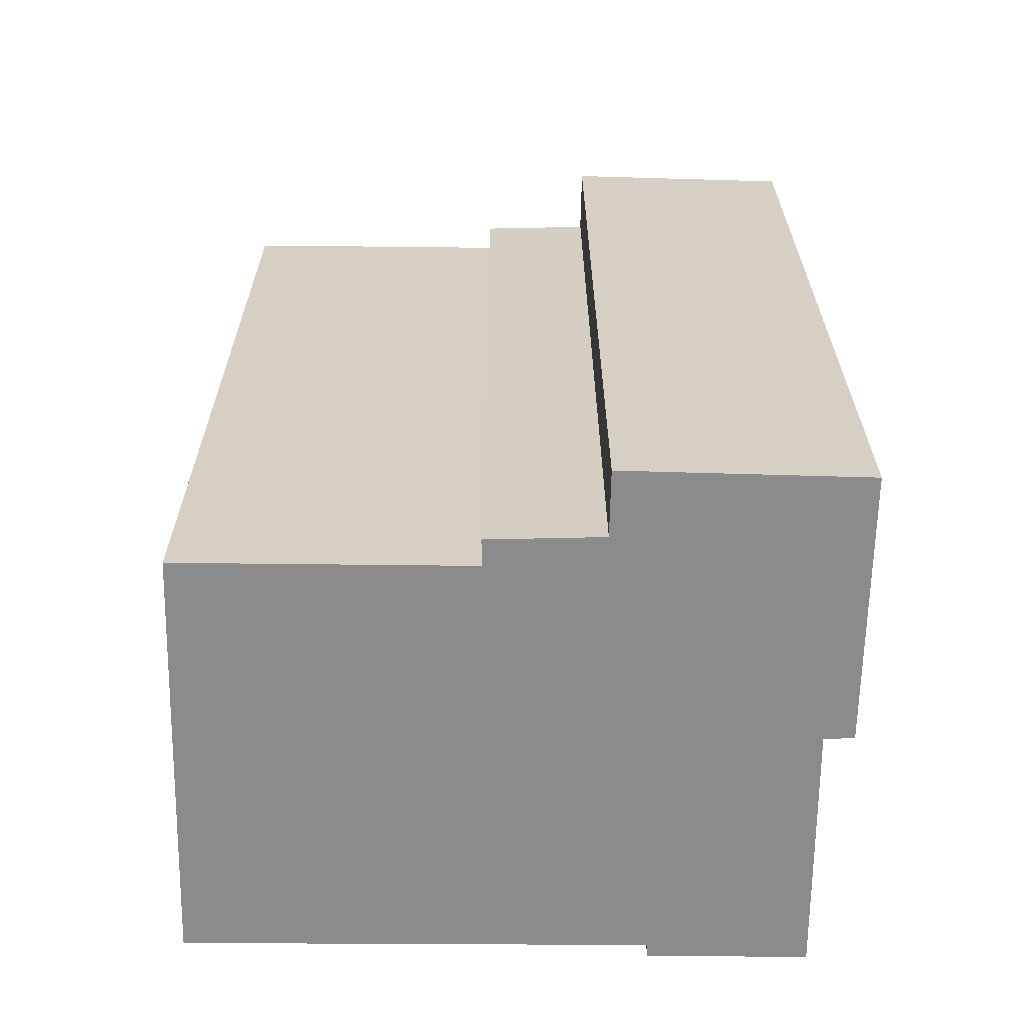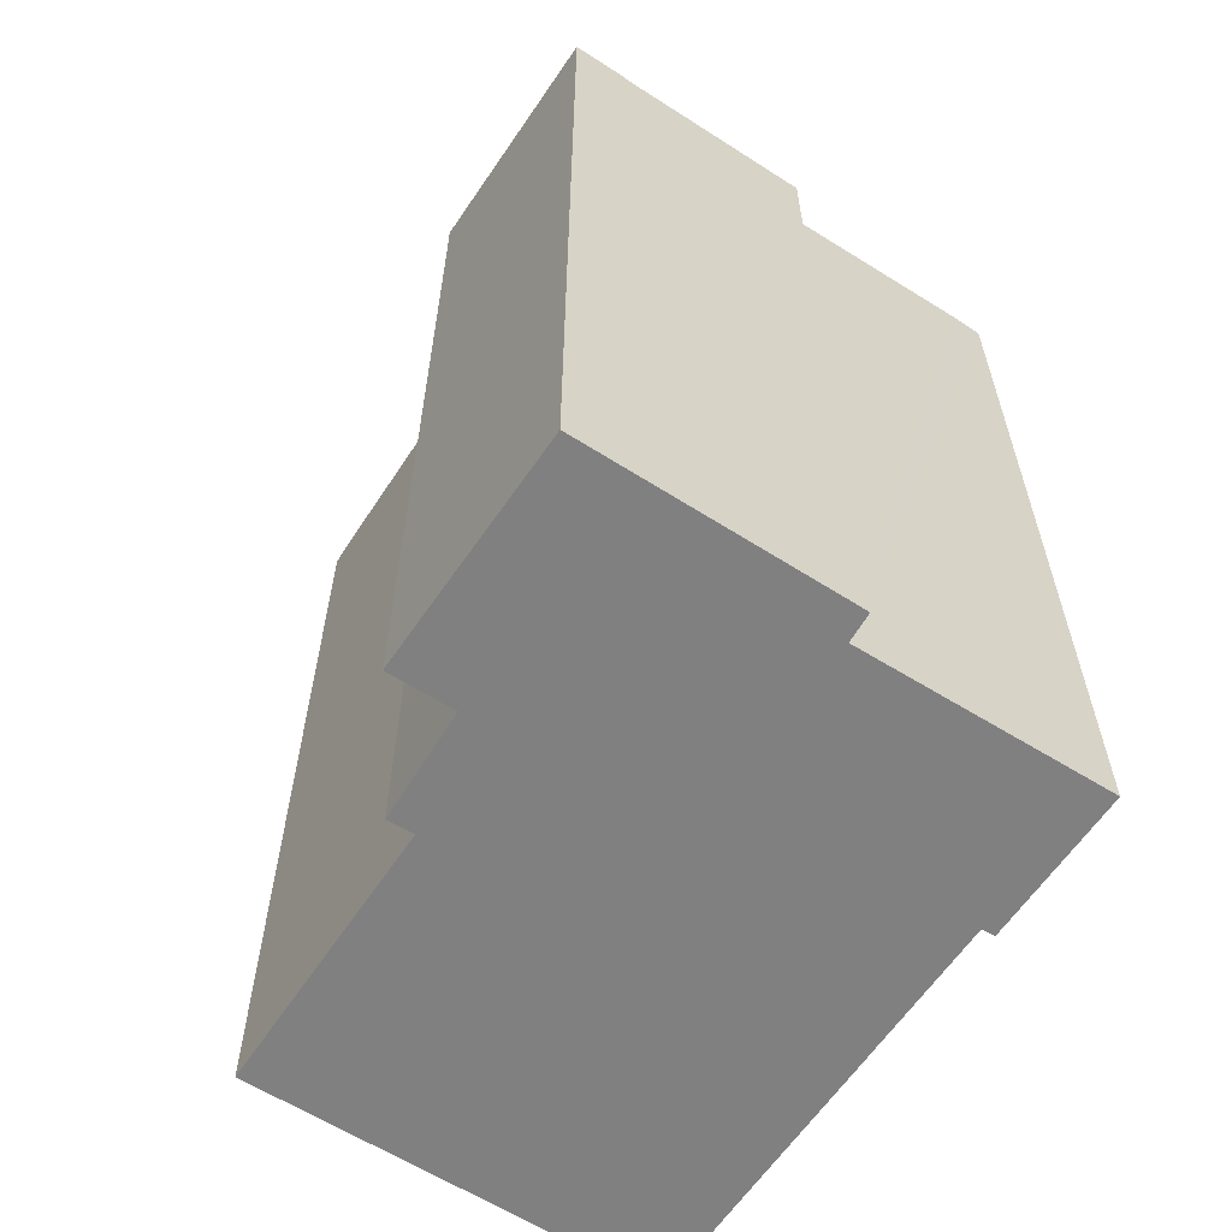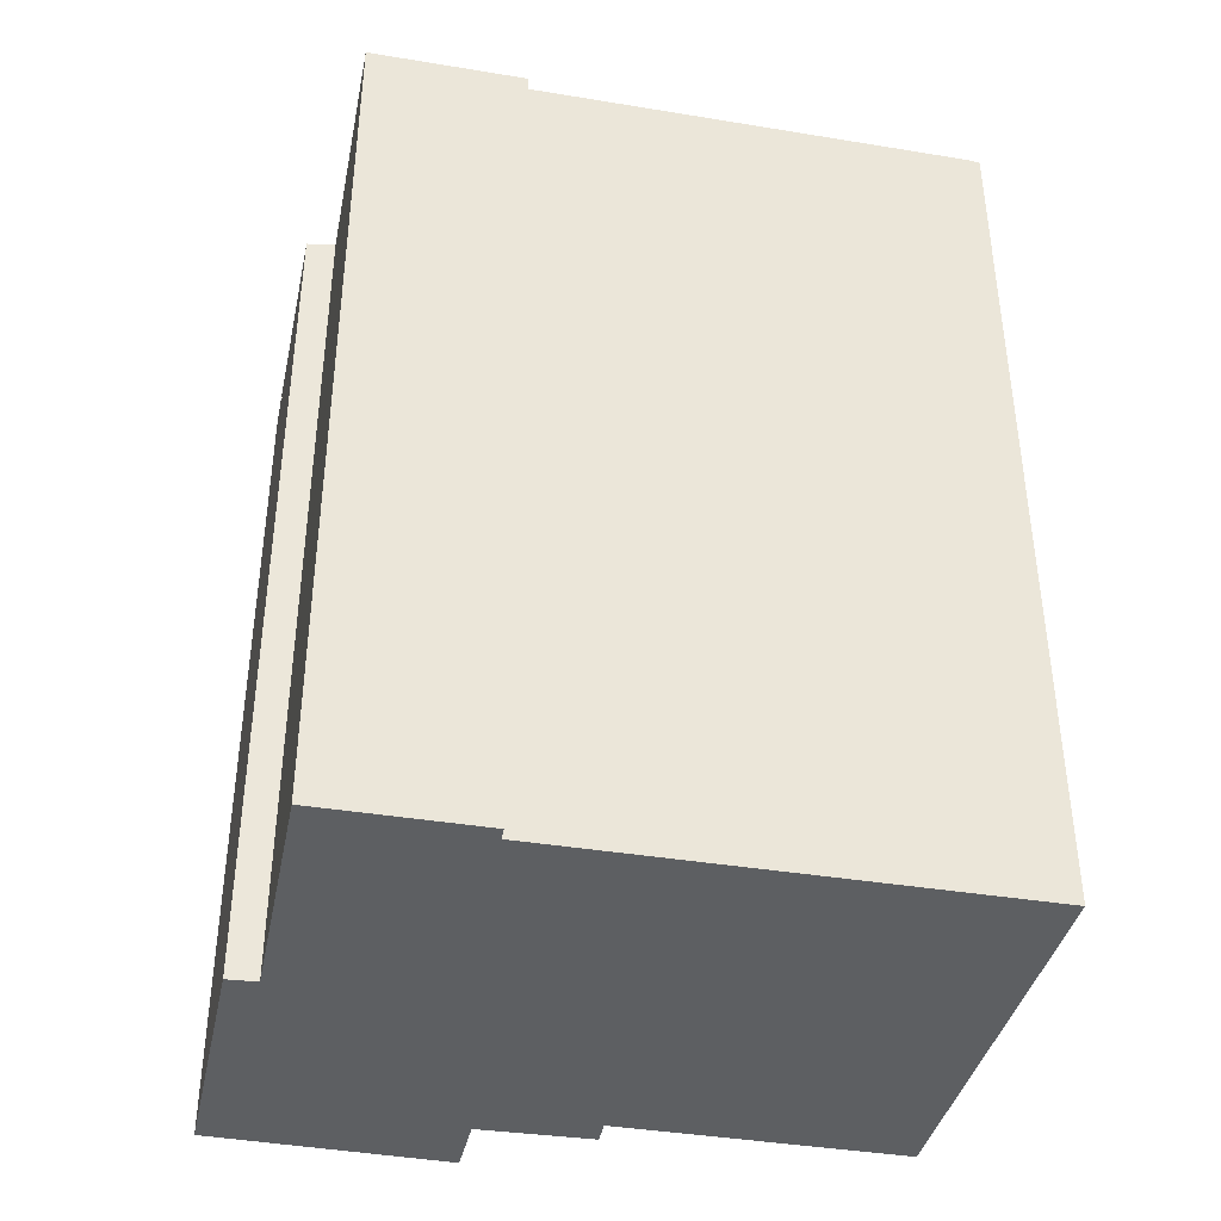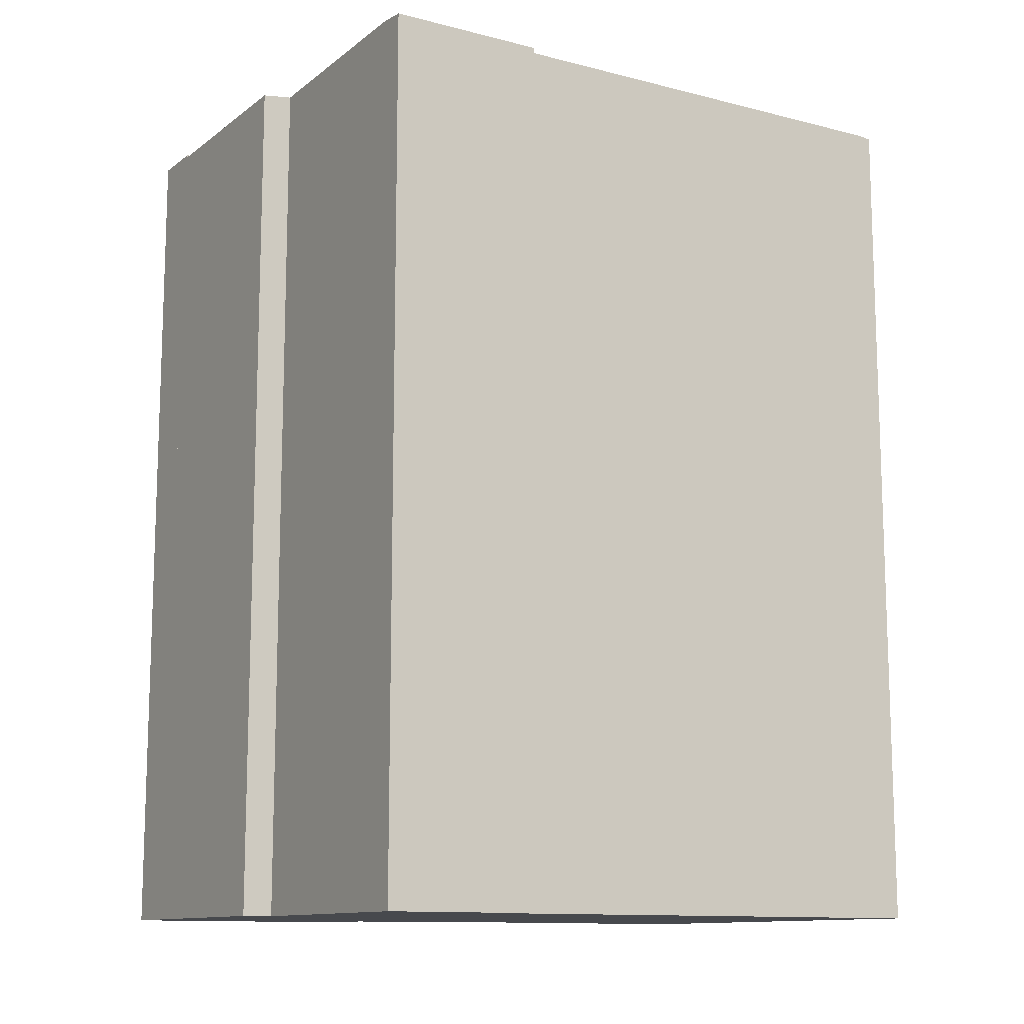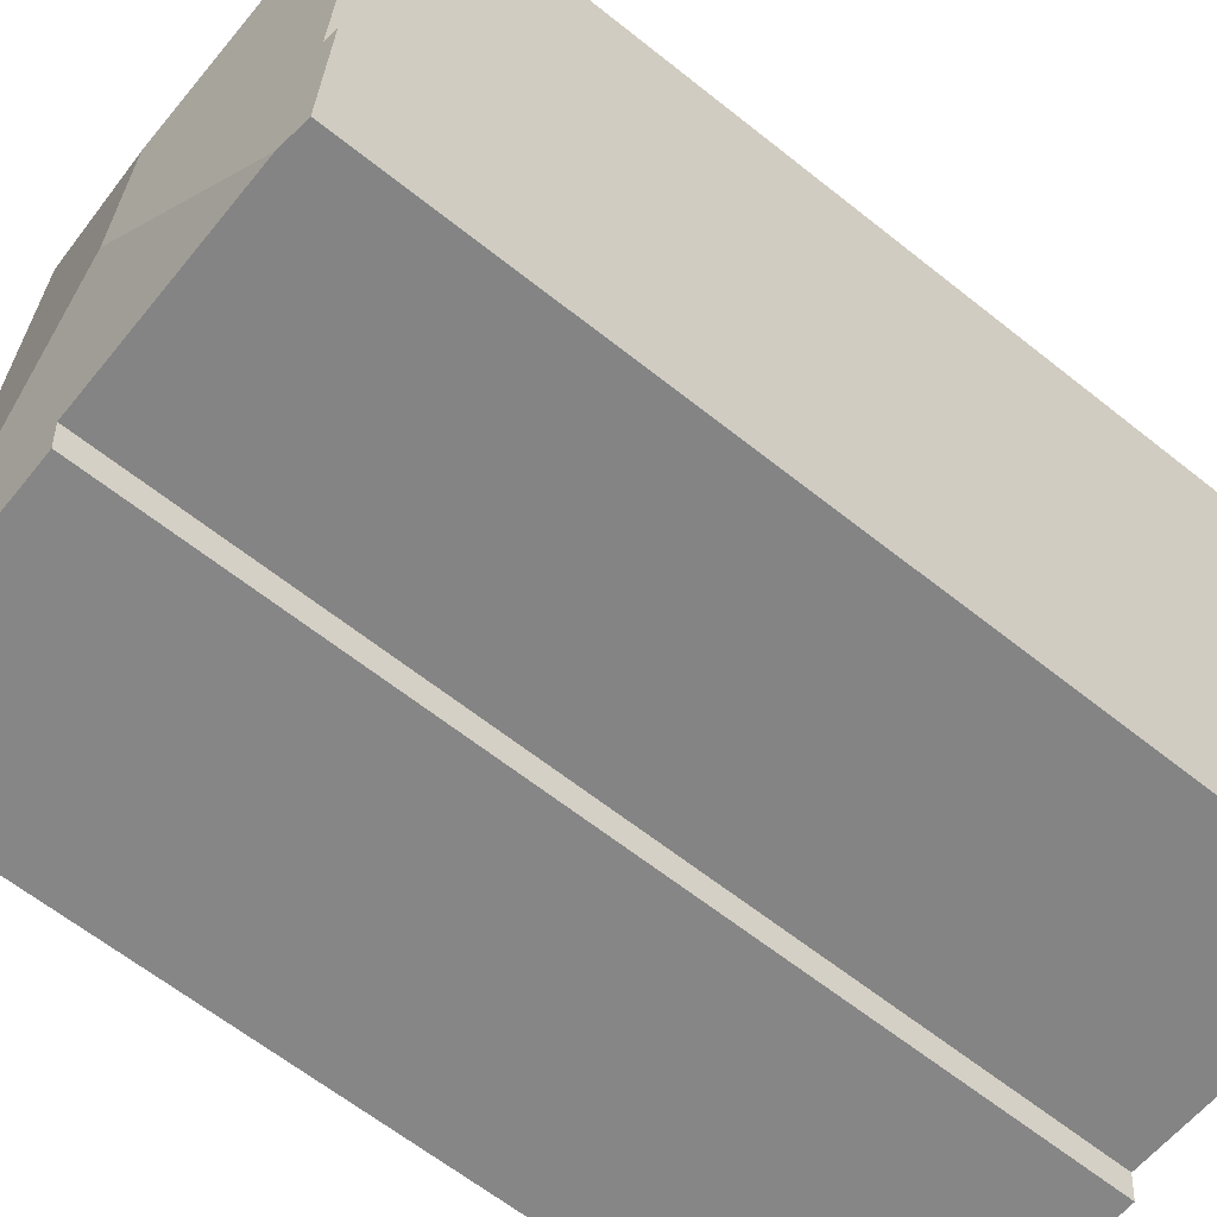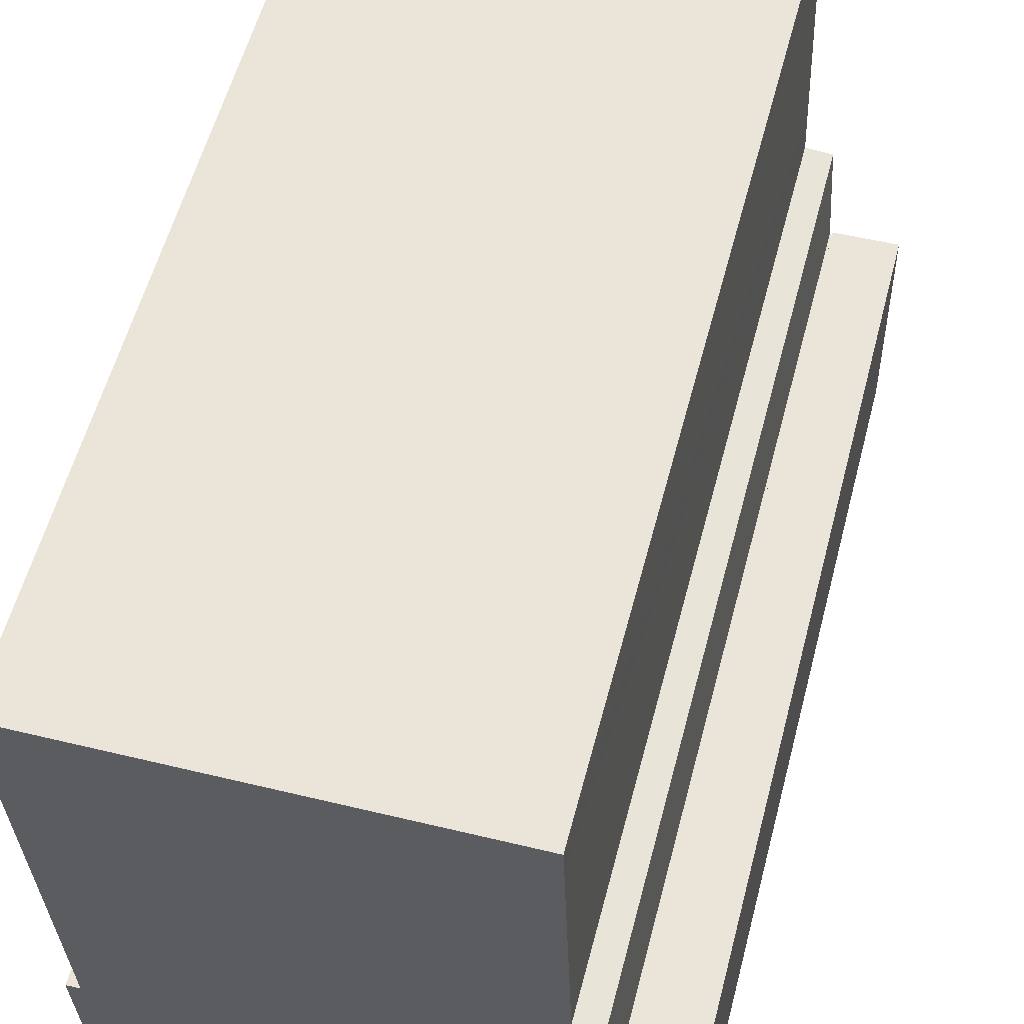
<metadata>
{"format":"obj","ext":"obj","renderer":"f3d","projection":"perspective","resolution":1024,"background":"white","views":[{"elev":-64.0,"azim":87.2,"up":"+Y"},{"elev":-60.0,"azim":144.8,"up":"+Y"},{"elev":-39.6,"azim":-104.0,"up":"+Y"},{"elev":-12.0,"azim":-123.5,"up":"+Y"},{"elev":-63.6,"azim":-128.8,"up":"+Z"},{"elev":57.5,"azim":14.7,"up":"+Z"}]}
</metadata>
<code>
v  19.74 36.07 -25.76
v  22.11 36.07 -24.87
v  22.12 36.07 -25.68
v  19.32 36.07 -15.96
v  21.93 36.07 -15.89
v  19.32 9.775e-16 -15.96
v  21.93 9.727e-16 -15.89
v  22.12 1.573e-15 -25.68
v  22.11 1.523e-15 -24.87
v  19.74 1.578e-15 -25.76
v  0.264 35.97 -18.84
v  1.765 36.1 -25.25
v  0.539 35.97 -25.31
v  0.814 36.03 -18.8
v  9.708 37.04 -16.63
v  0.715 36.03 -16.52
v  9.688 37.04 -16.17
v  0.024 36.03 -0.551
v  9.392 37.04 -9.298
v  0.019 36.02 -0.434
v  0 35.97 2.202e-15
v  1.554 35.97 0.039
v  10.83 35.97 0.274
v  17.41 36.1 -0.711
v  17.01 35.97 0.431
v  17.37 35.97 0.44
v  19.63 35.97 -25.77
v  19.32 35.95 -15.96
v  19.74 35.95 -25.76
v  19.23 35.97 -15.97
v  19.22 35.97 -15.79
v  19.08 35.97 -13.76
v  18.9 35.98 -11.29
v  17.81 36.1 -11.36
v  17.8 36.1 -10.97
v  17.74 36.1 -9.337
v  10.93 36.11 -24.83
v  11.05 35.97 -26.05
v  10.93 1.521e-15 -24.83
v  0.539 1.55e-15 -25.31
v  1.765 1.546e-15 -25.25
v  11.05 1.595e-15 -26.05
v  19.63 1.578e-15 -25.77
v  0.264 1.154e-15 -18.84
v  0.814 1.151e-15 -18.8
v  0.715 1.011e-15 -16.52
v  0 0 0
v  0.024 3.374e-17 -0.551
v  0.019 2.657e-17 -0.434
v  17.01 -2.639e-17 0.431
v  17.37 -2.694e-17 0.44
v  1.554 -2.388e-18 0.039
v  10.83 -1.678e-17 0.274
v  17.81 6.955e-16 -11.36
v  18.9 6.916e-16 -11.29
v  19.23 9.777e-16 -15.97
v  17.41 4.354e-17 -0.711
v  17.8 6.716e-16 -10.97
v  17.74 5.717e-16 -9.337
v  19.08 8.423e-16 -13.76
v  19.22 9.67e-16 -15.79
g defaultobject
f 1 2 3
f 2 1 4
f 2 4 5
f 6 5 4
f 5 6 7
f 7 2 5
f 2 7 3
f 3 7 8
f 8 7 9
f 8 1 3
f 1 8 10
f 10 4 1
f 4 10 6
f 10 7 6
f 7 10 9
f 9 10 8
f 11 12 13
f 12 11 14
f 12 14 15
f 15 14 16
f 15 16 17
f 17 16 18
f 17 18 19
f 20 19 18
f 19 20 21
f 19 21 22
f 19 22 23
f 19 23 24
f 24 23 25
f 24 25 26
f 27 28 29
f 28 27 15
f 28 15 30
f 30 15 31
f 31 15 32
f 32 15 33
f 33 15 34
f 34 15 35
f 35 15 36
f 36 15 24
f 24 15 17
f 24 17 19
f 27 37 15
f 37 27 38
f 15 37 12
f 39 12 37
f 12 39 13
f 13 39 40
f 40 39 41
f 29 38 27
f 38 29 10
f 38 10 42
f 42 10 43
f 13 44 11
f 44 13 40
f 45 16 14
f 16 45 18
f 18 45 20
f 20 45 21
f 21 45 46
f 21 46 47
f 47 46 48
f 47 48 49
f 38 39 37
f 39 38 42
f 11 45 14
f 45 11 44
f 47 22 21
f 22 47 23
f 23 47 25
f 25 47 26
f 26 47 50
f 26 50 51
f 50 47 52
f 50 52 53
f 54 33 34
f 33 54 55
f 56 28 30
f 28 56 6
f 51 24 26
f 24 51 36
f 36 51 35
f 35 51 34
f 34 51 57
f 34 57 58
f 34 58 54
f 58 57 59
f 55 32 33
f 32 55 31
f 31 55 30
f 30 55 56
f 56 55 60
f 56 60 61
f 6 29 28
f 29 6 10
f 6 43 10
f 43 6 42
f 42 6 56
f 42 56 61
f 42 61 60
f 42 60 55
f 42 55 39
f 39 55 41
f 41 55 54
f 41 54 58
f 41 58 59
f 41 59 57
f 41 57 40
f 40 57 51
f 40 51 50
f 40 50 53
f 40 53 45
f 45 53 46
f 46 53 48
f 48 53 52
f 48 52 49
f 49 52 47
f 44 40 45

</code>
